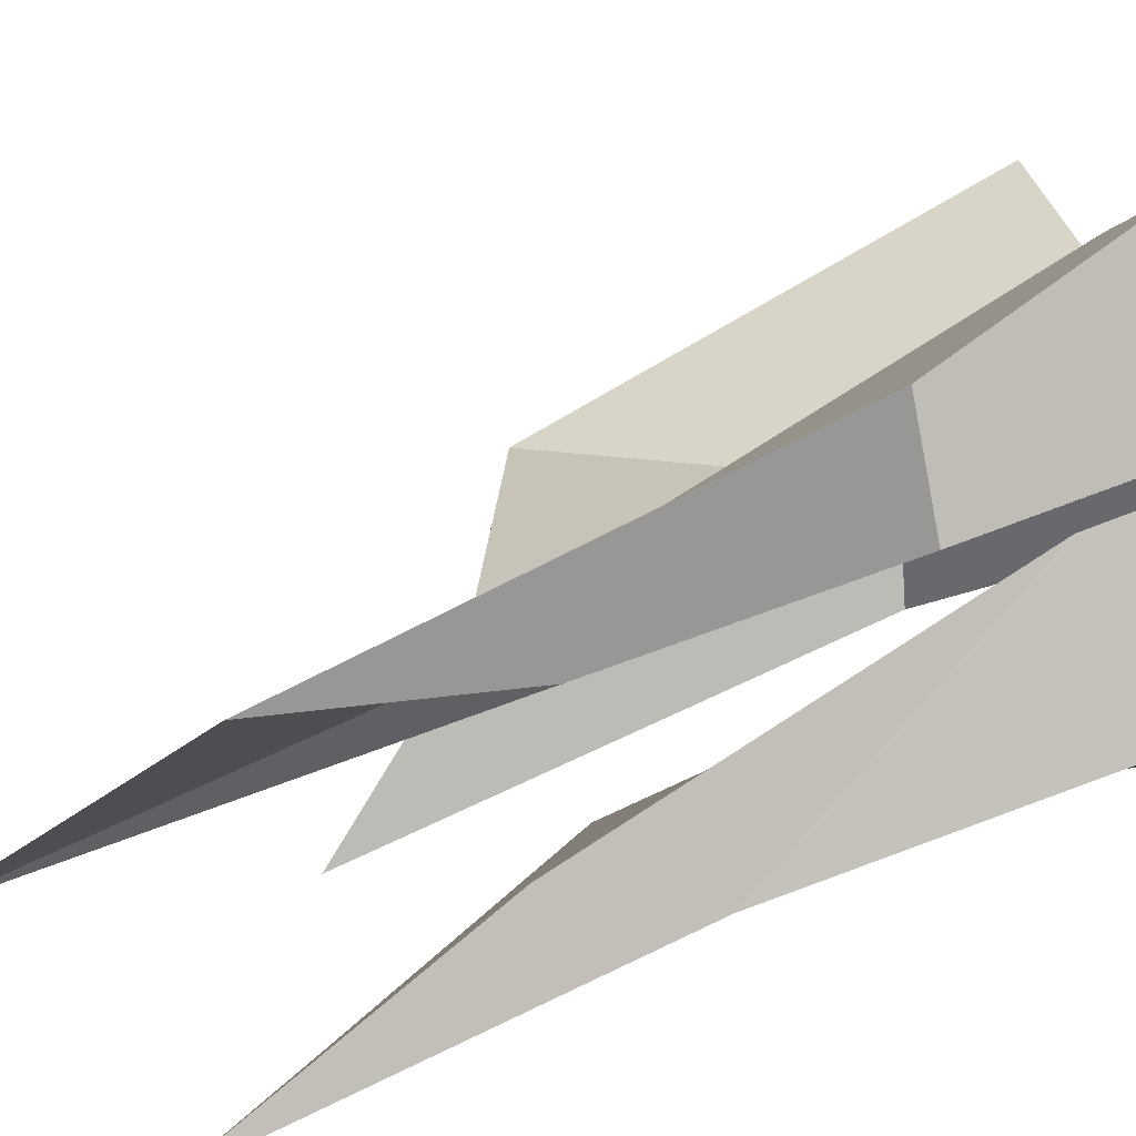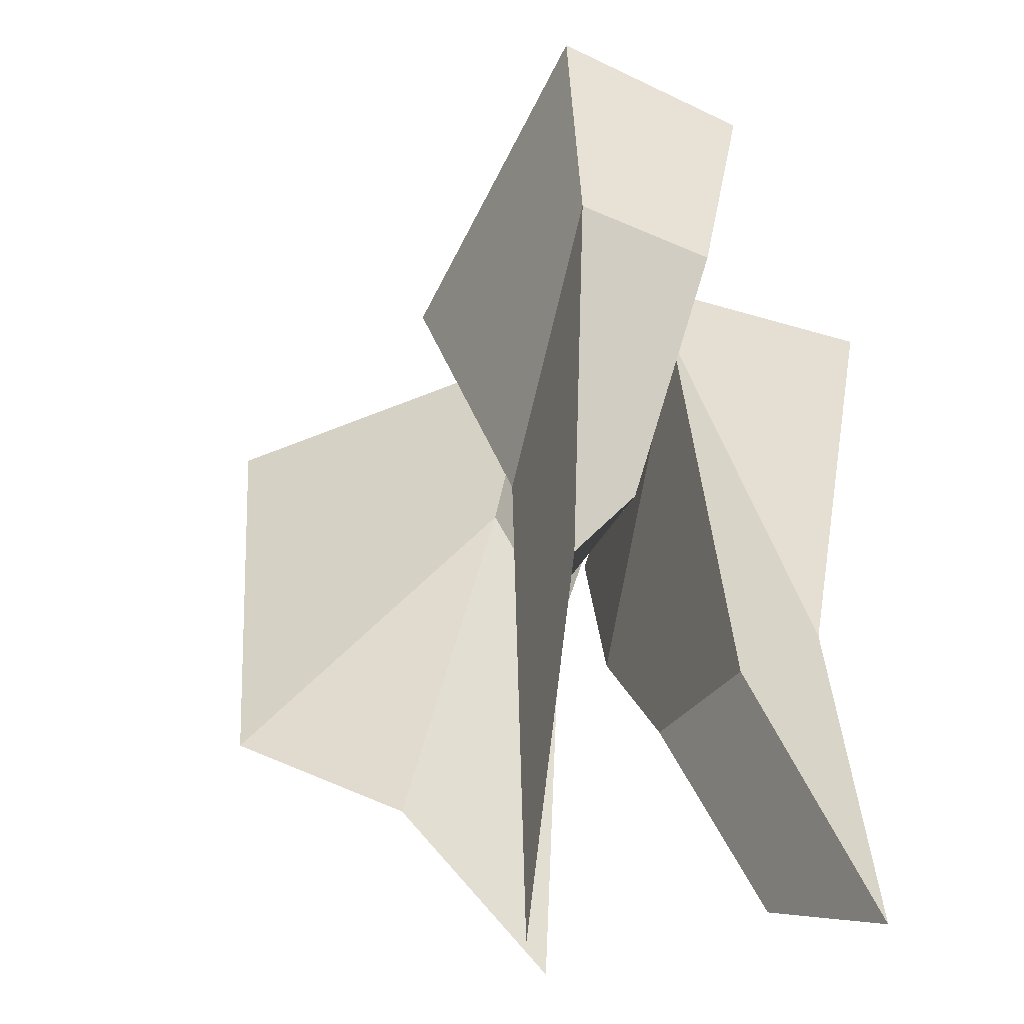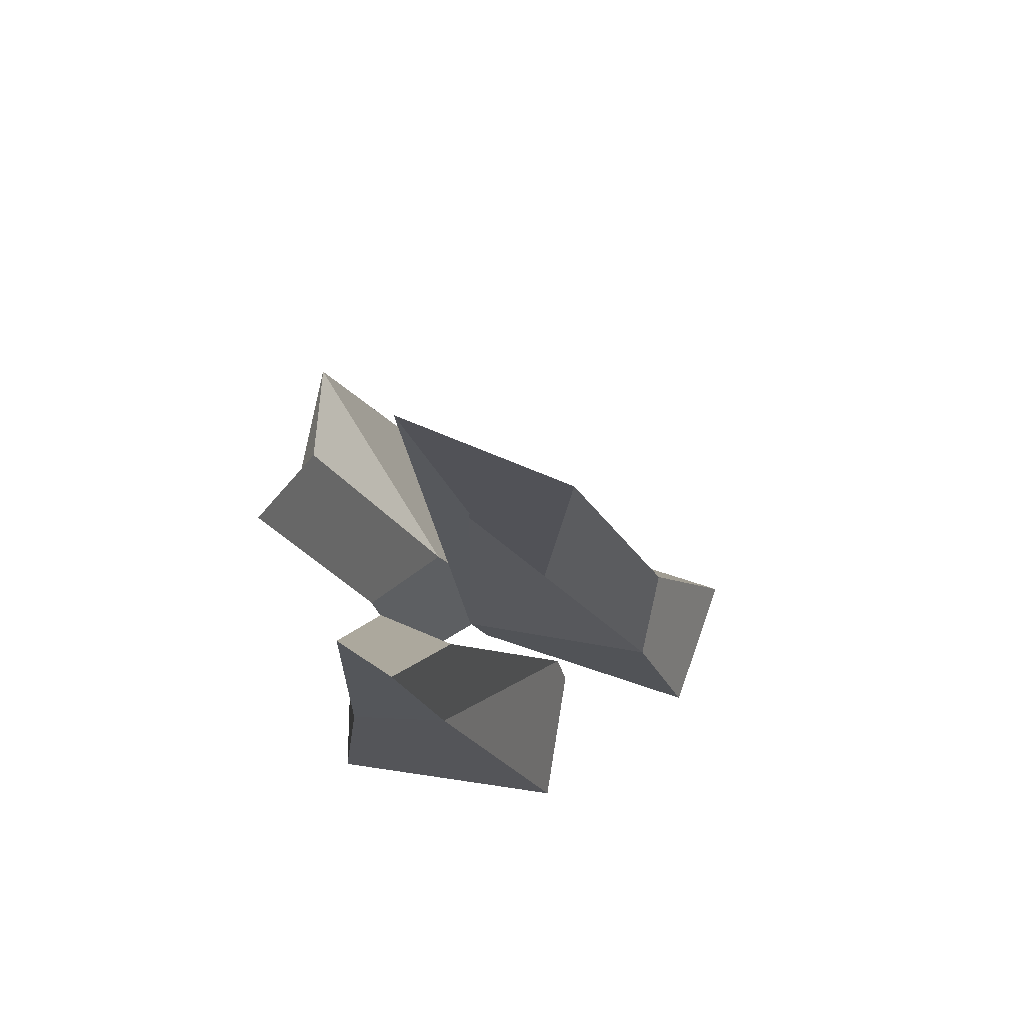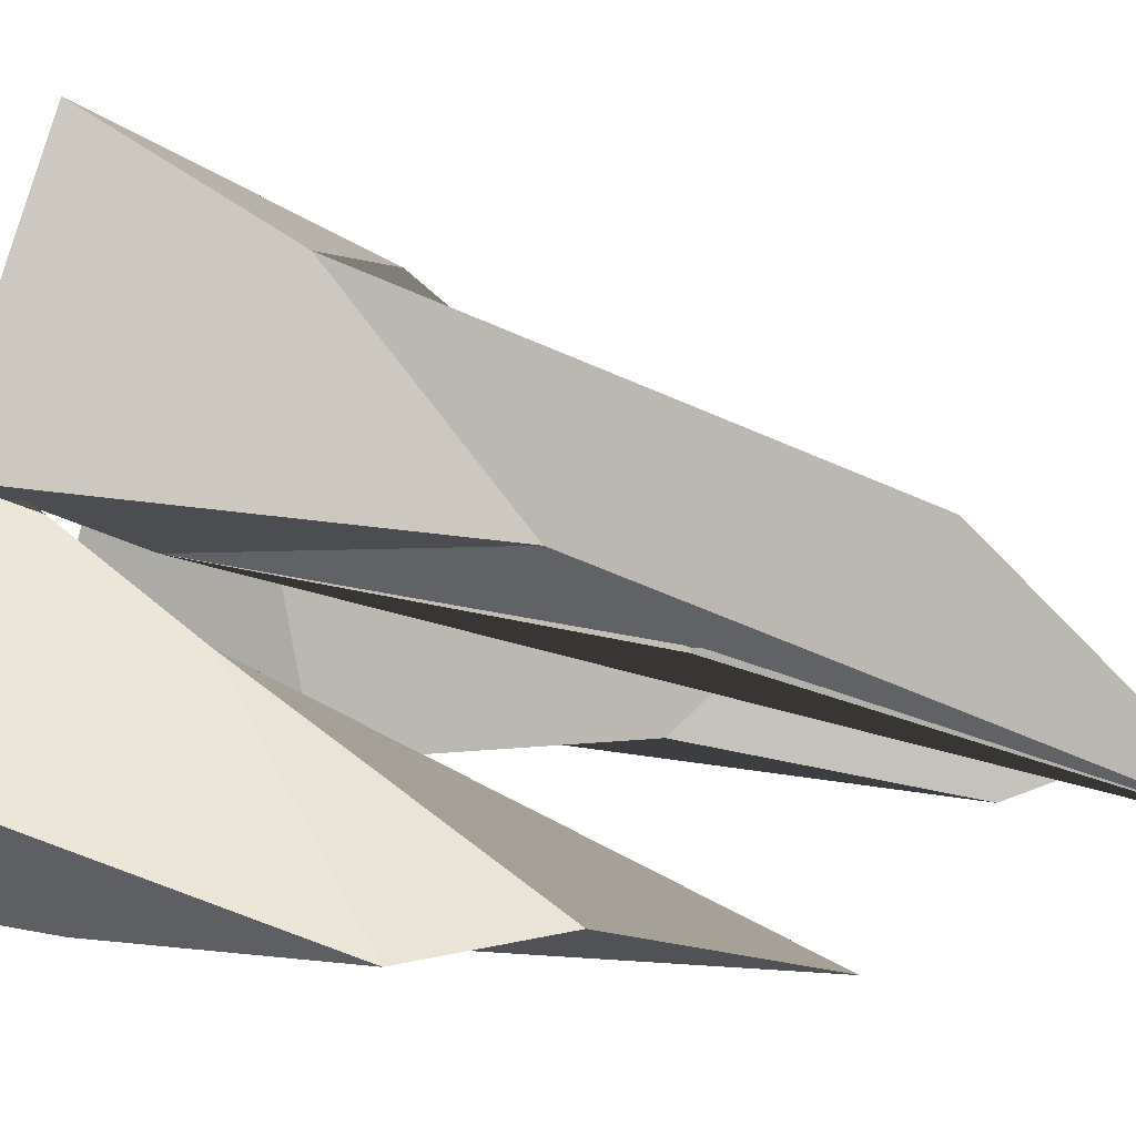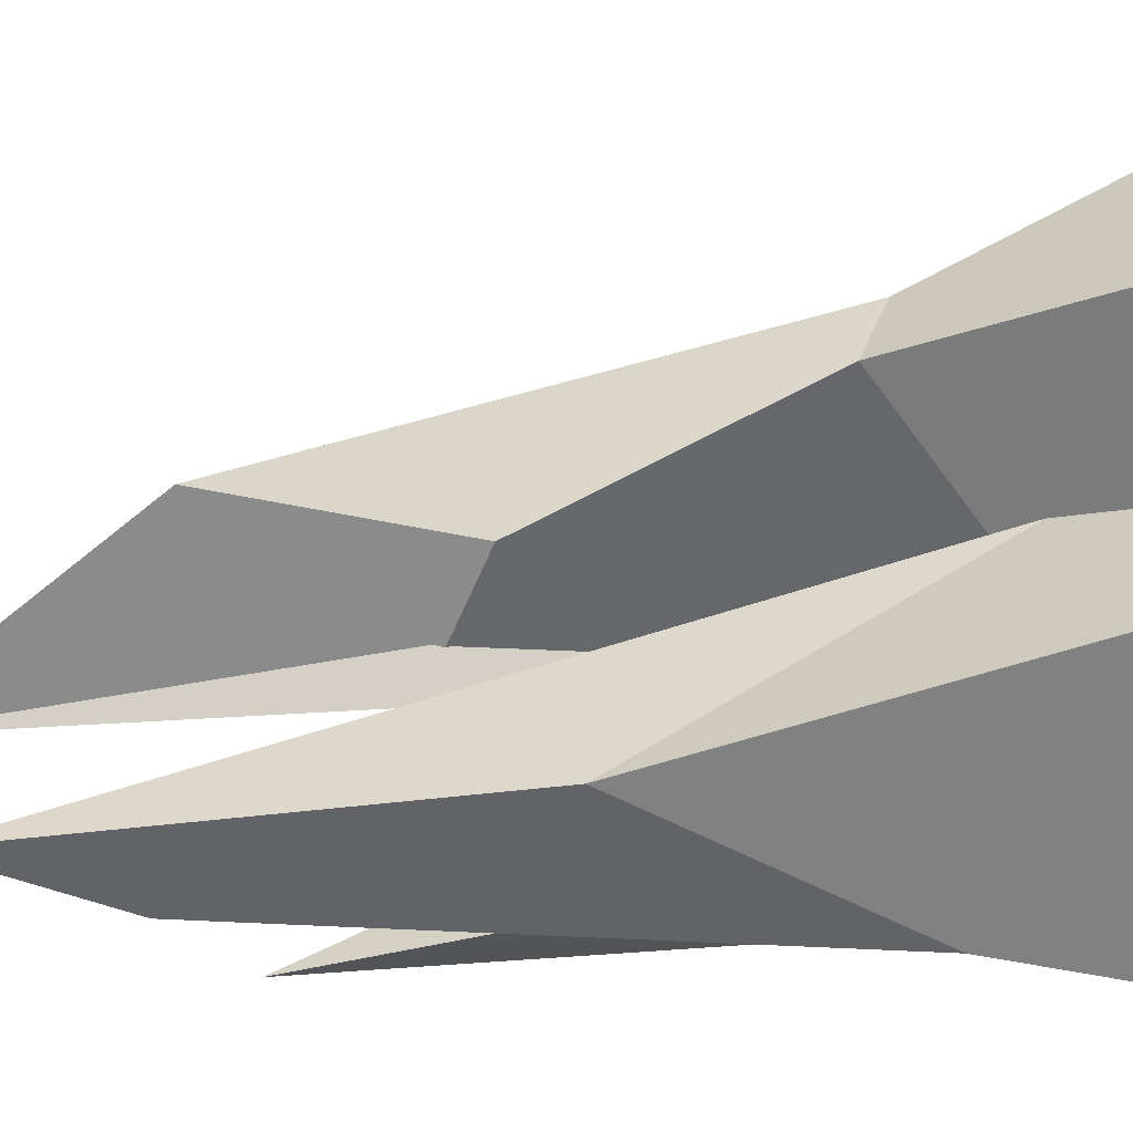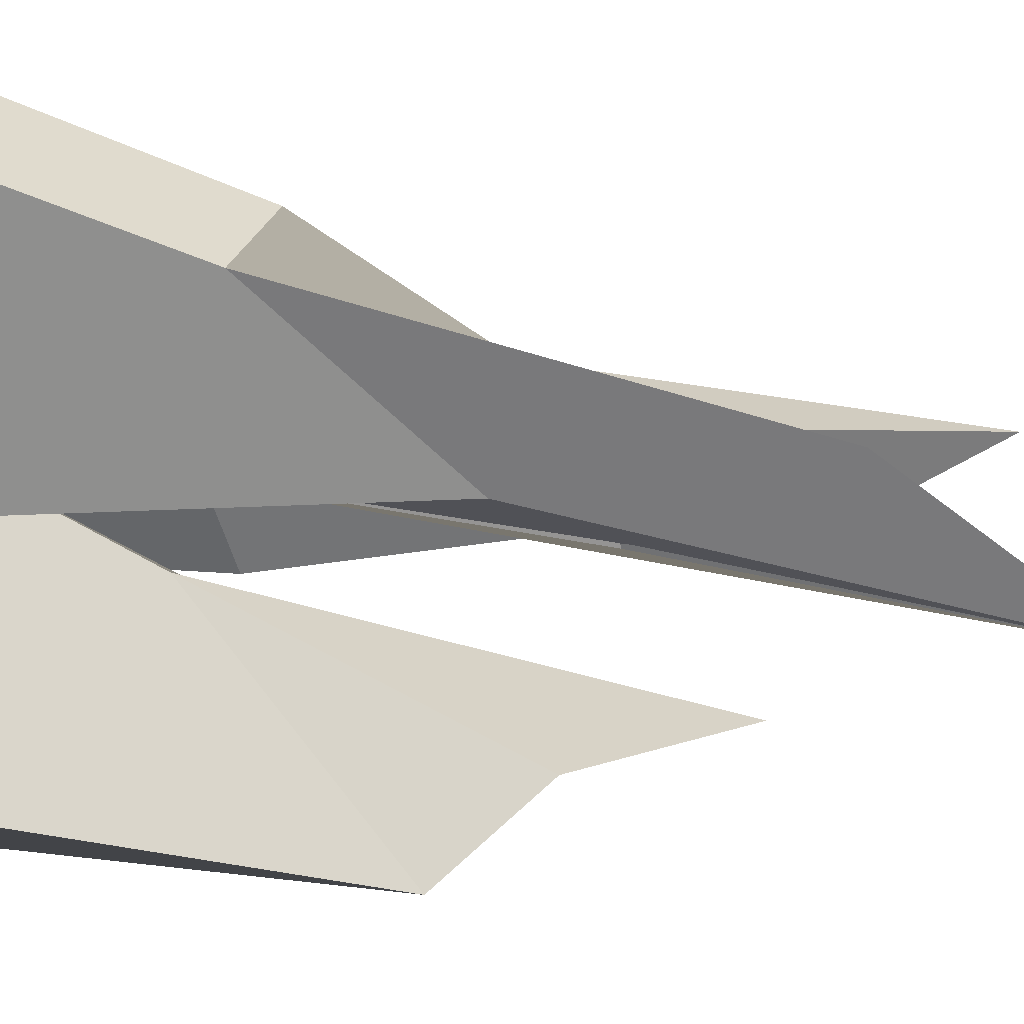
<metadata>
{"format":"obj","ext":"obj","renderer":"f3d","projection":"perspective","resolution":1024,"background":"white","views":[{"elev":62.1,"azim":-109.4,"up":"+Z"},{"elev":18.5,"azim":-175.8,"up":"+Z"},{"elev":72.3,"azim":-96.7,"up":"+Y"},{"elev":20.9,"azim":115.9,"up":"+Z"},{"elev":6.7,"azim":-83.9,"up":"+Z"},{"elev":51.9,"azim":100.2,"up":"+Z"}]}
</metadata>
<code>
o Cube.001
v 0.8049 0.0279 -0.1013
v 0.9206 -0.9219 0.1767
v 0.622 0.566 -0.2128
v 0.6376 -0.9467 0.09617
v 0.9167 -0.09403 -0.2441
v 1.069 -0.9984 -0.3196
v 0.7634 0.321 -0.3192
v 0.7856 -1.023 -0.4001
v 0.9209 -0.7269 0.1528
v 0.822 -0.6401 -0.3513
v 0.6948 -0.2037 -0.1349
v 1.012 -0.5786 -0.3346
v 1.085 0.01481 -0.04022
v 1.07 -0.9809 -0.006998
v 1.045 0.7641 -0.1559
v 1.334 -0.9488 0.1228
v 0.9542 -0.06751 0.1141
v 0.8343 -0.9136 0.4554
v 1.015 0.3401 0.174
v 1.098 -0.8815 0.5851
v 1.056 -0.7894 -0.04864
v 1.053 -0.5391 0.4083
v 1.13 -0.1692 0.08949
v 0.8667 -0.5066 0.3412
v 1.244 -0.2891 -0.4497
v 1.521 -1.036 -0.4099
v 1.403 -0.3562 -0.3204
v 1.634 -0.9864 -0.1415
v 1.055 0.2451 -0.4569
v 1.037 -1.022 -0.2092
v 1.276 -0.03866 -0.3526
v 1.15 -0.9725 0.05922
v 1.422 -0.7205 -0.4489
v 1.19 -0.6254 -0.1094
v 1.529 -0.1895 -0.3228
v 1.088 -0.6069 -0.281
v 1.177 -0.9679 0.04568
v 1.151 -0.9671 0.05663
v 1.138 -0.9727 0.02642
v 1.159 -0.8997 0.02385
f 1 5 7 3
f 11 3 7 10
f 10 7 5 12
f 6 2 4 8
f 9 1 3 11
f 12 5 1 9
f 6 12 9 2
f 2 9 11 4
f 8 10 12 6
f 4 11 10 8
f 13 17 19 15
f 23 15 19 22
f 22 19 17 24
f 18 14 39 38 37 16 20
f 21 13 15 23
f 24 17 13 21
f 18 24 21 14
f 14 21 23 16 37 40 39
f 20 22 24 18
f 16 23 22 20
f 25 29 31 27
f 35 27 31 34
f 34 31 29 36
f 30 26 28 32
f 33 25 27 35
f 36 29 25 33
f 30 36 33 26
f 26 33 35 28
f 32 38 39 40 34 36 30
f 28 35 34 40 37 38 32

</code>
